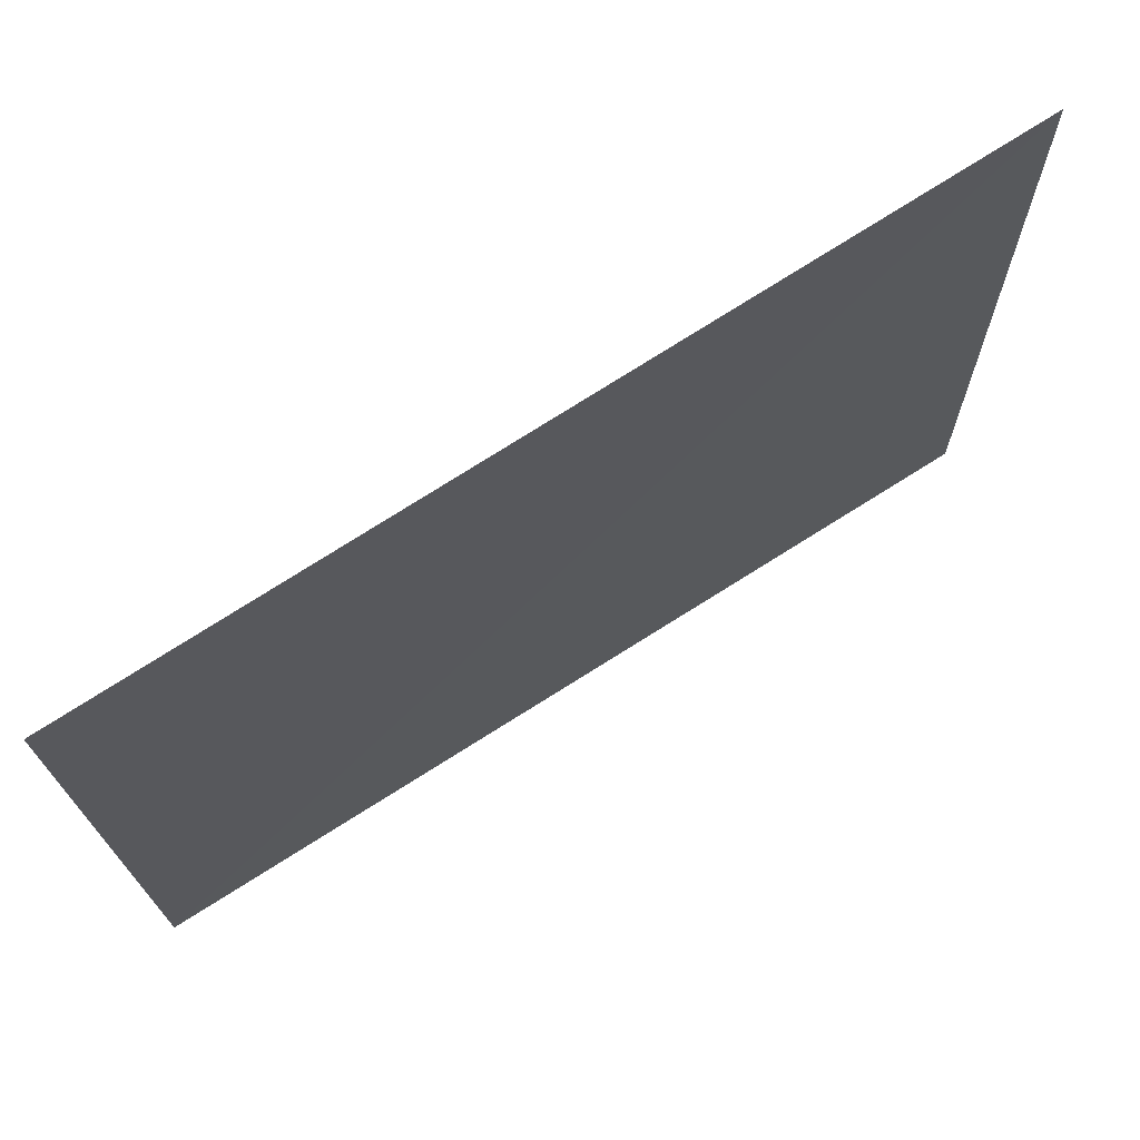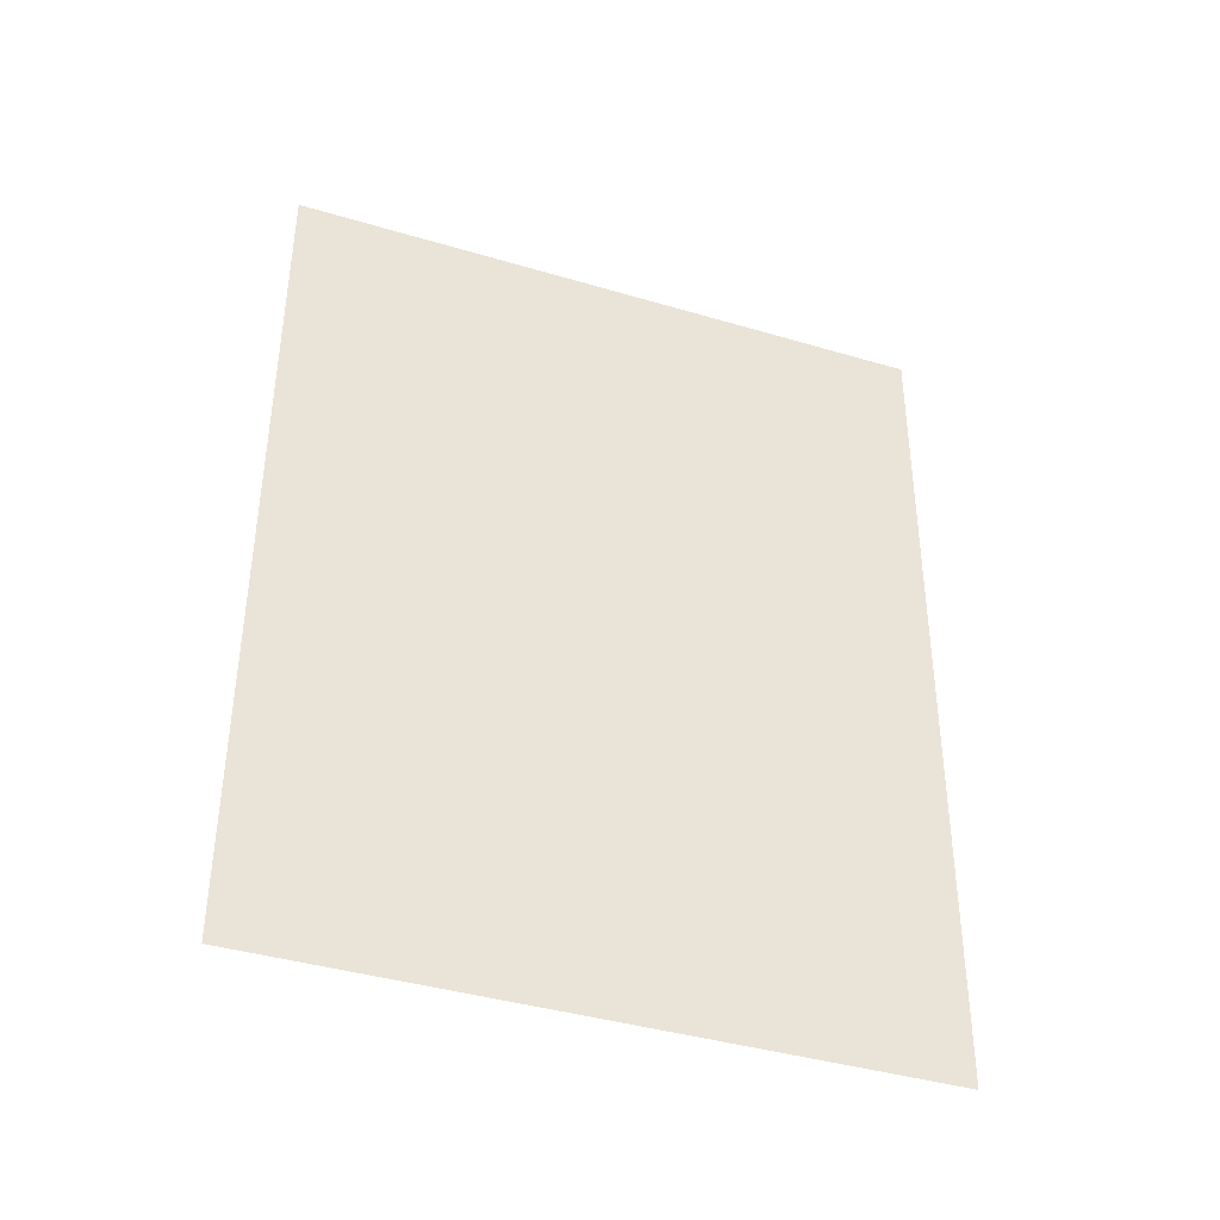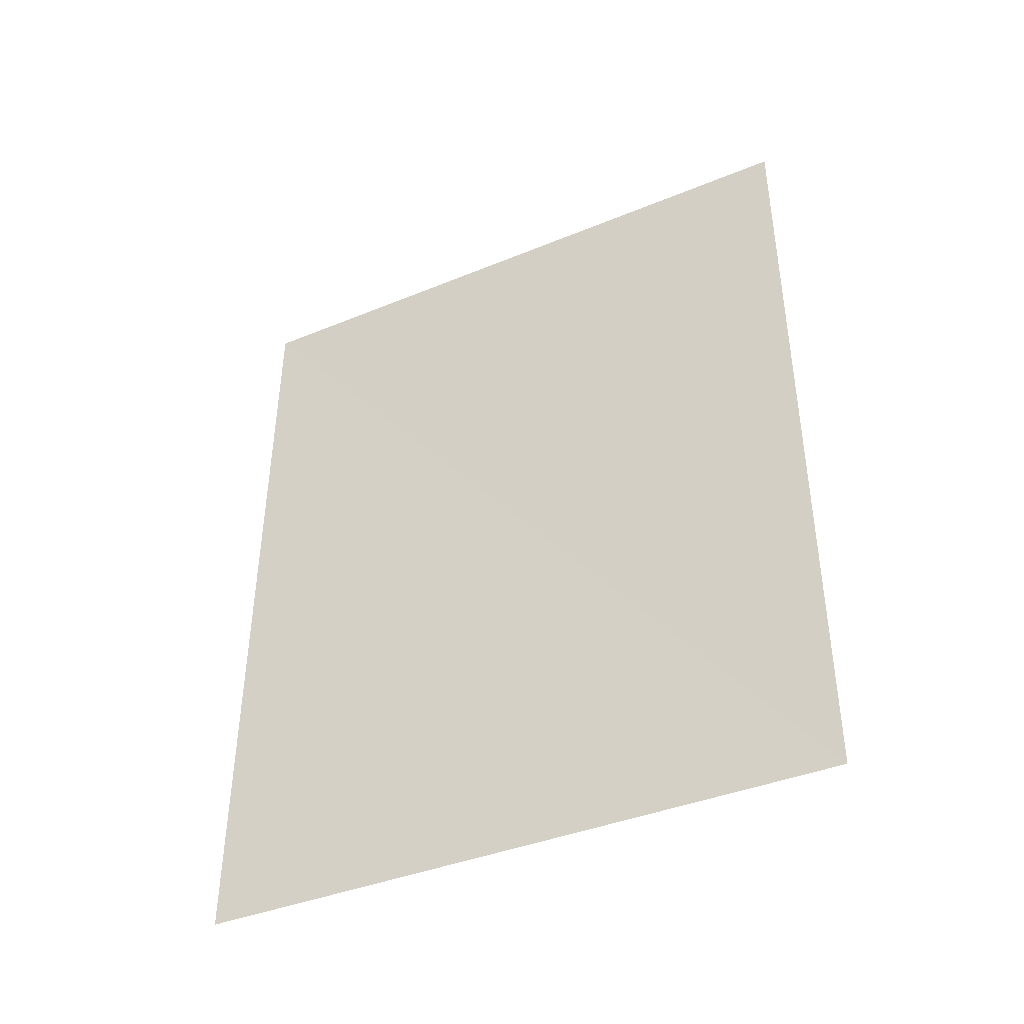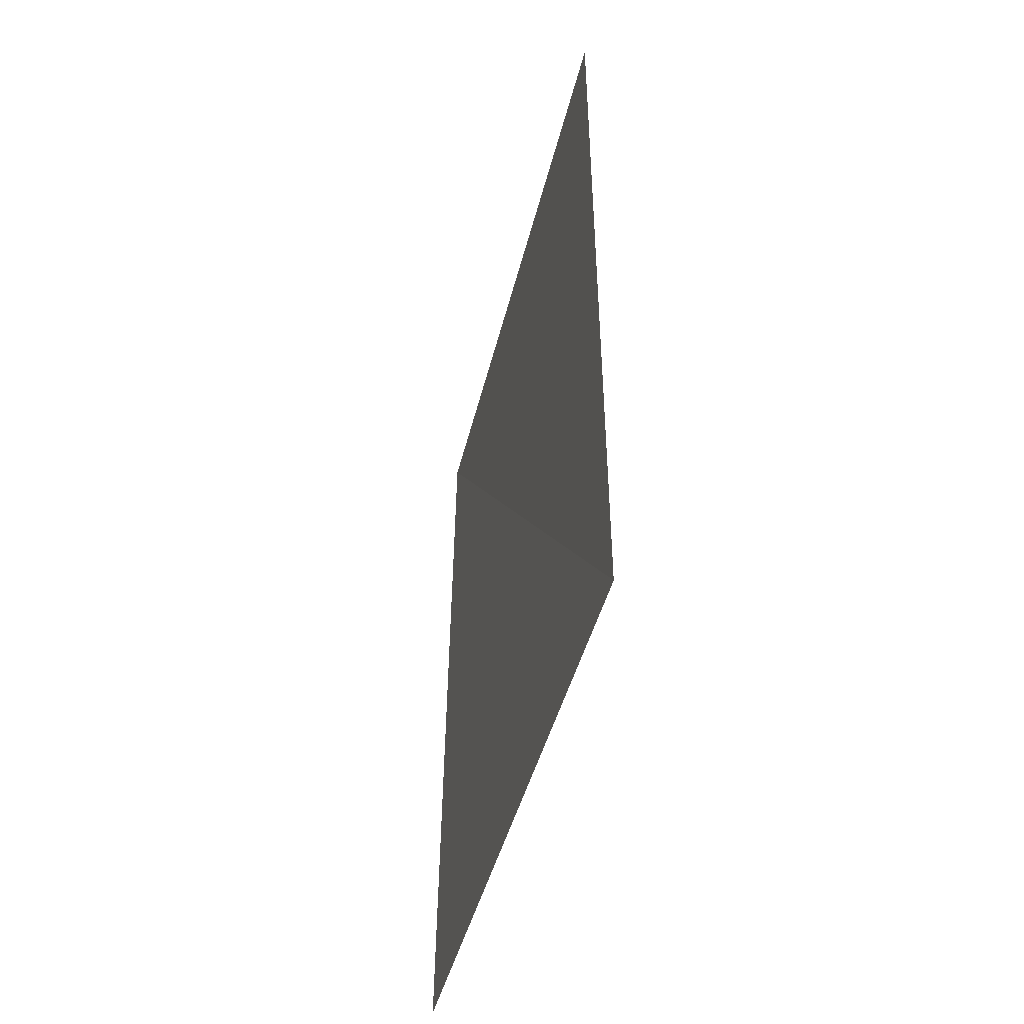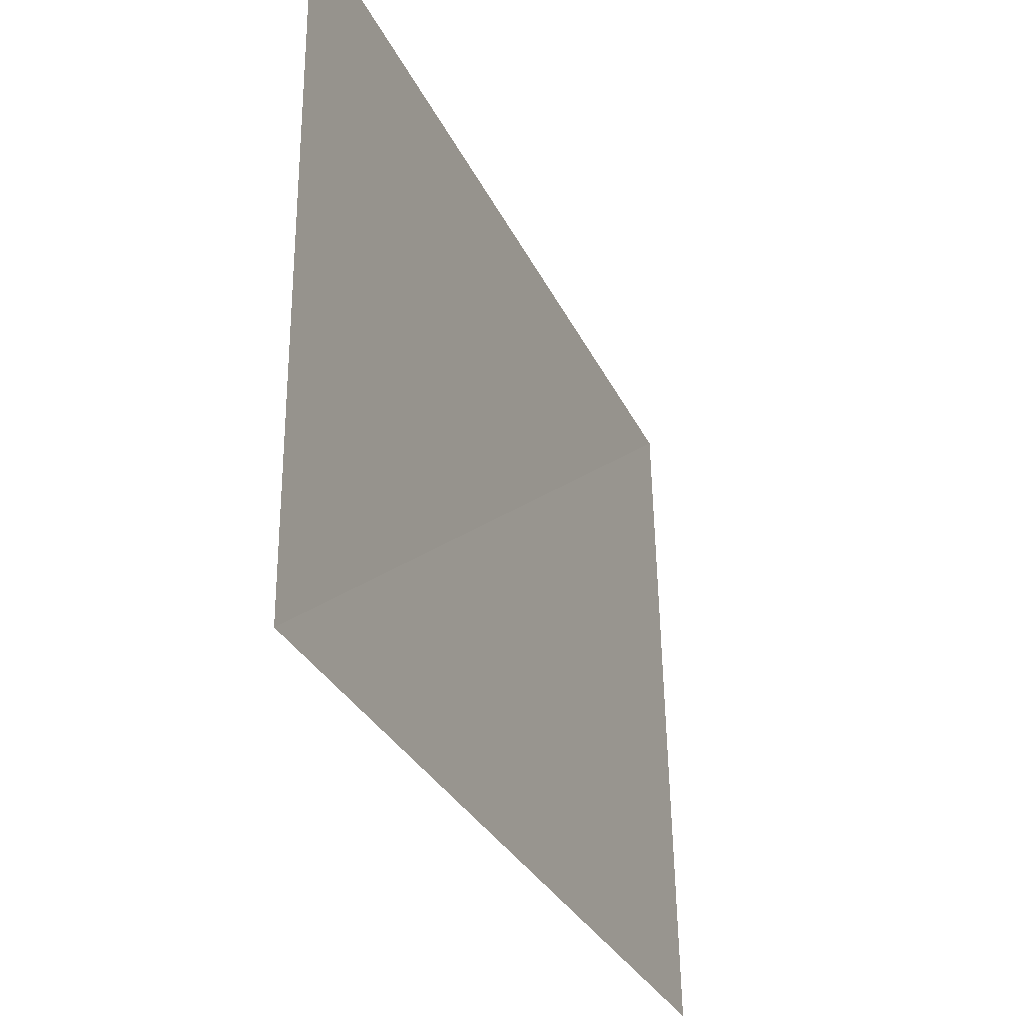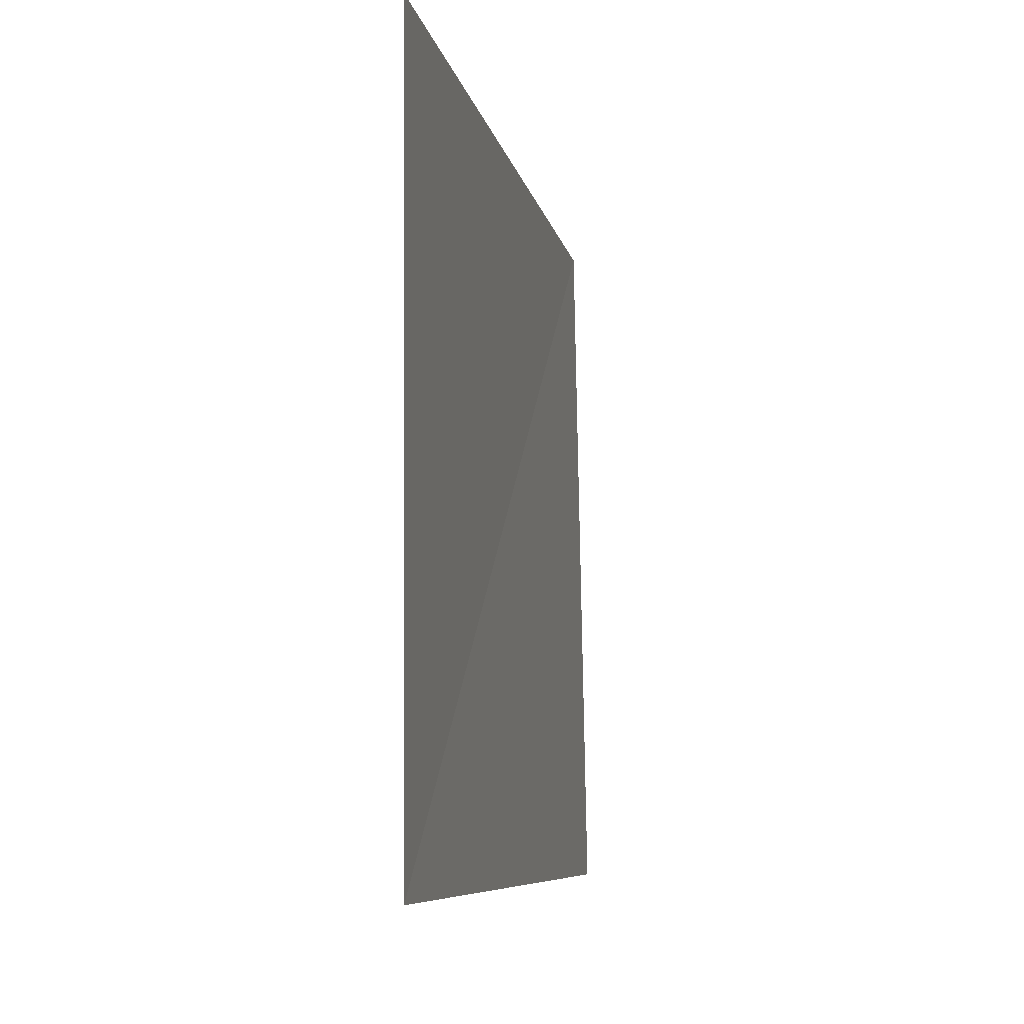
<metadata>
{"format":"obj","ext":"obj","renderer":"f3d","projection":"perspective","resolution":1024,"background":"white","views":[{"elev":71.8,"azim":56.9,"up":"+Y"},{"elev":-39.2,"azim":-109.9,"up":"+Z"},{"elev":-41.1,"azim":117.0,"up":"+Z"},{"elev":-46.8,"azim":166.6,"up":"+Z"},{"elev":-31.5,"azim":22.1,"up":"+Y"},{"elev":-7.4,"azim":10.0,"up":"+Y"}]}
</metadata>
<code>
v -1.02 1.59 -1.04
v -1.02 1.59 0.99
v -1.01 0 0.99
v -0.99 0 -1.04
f 1 2 3
f 3 4 1

</code>
